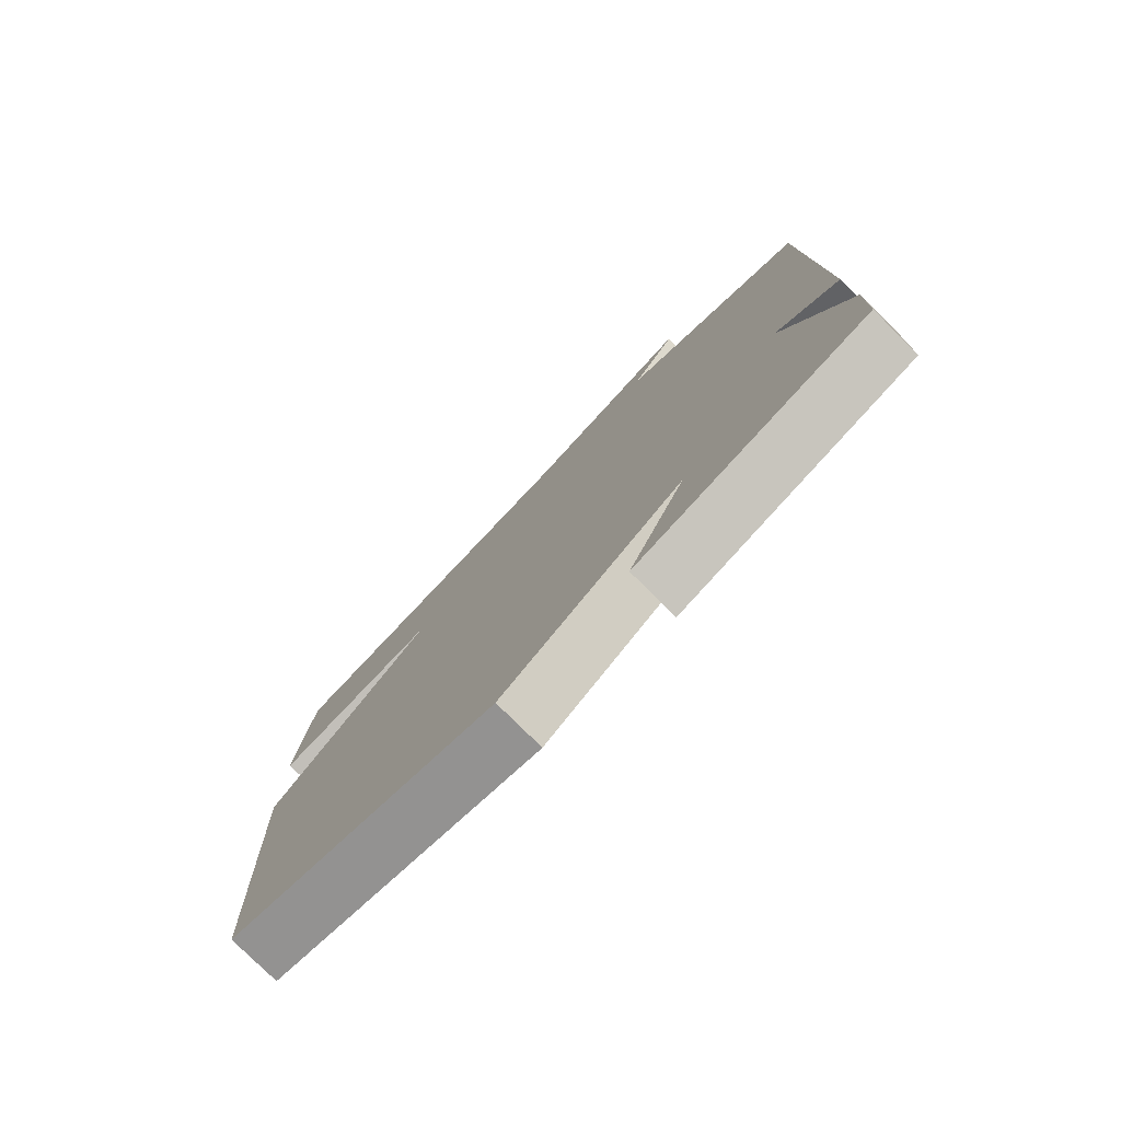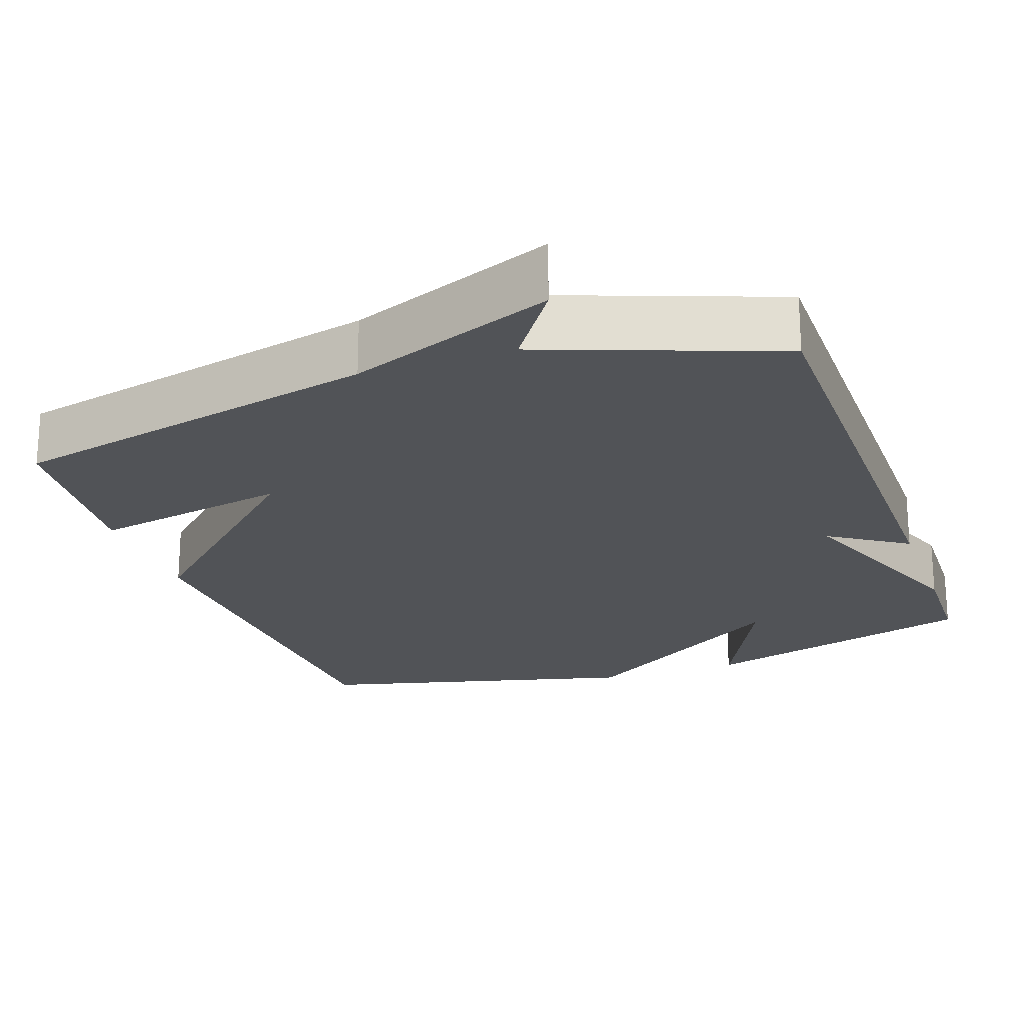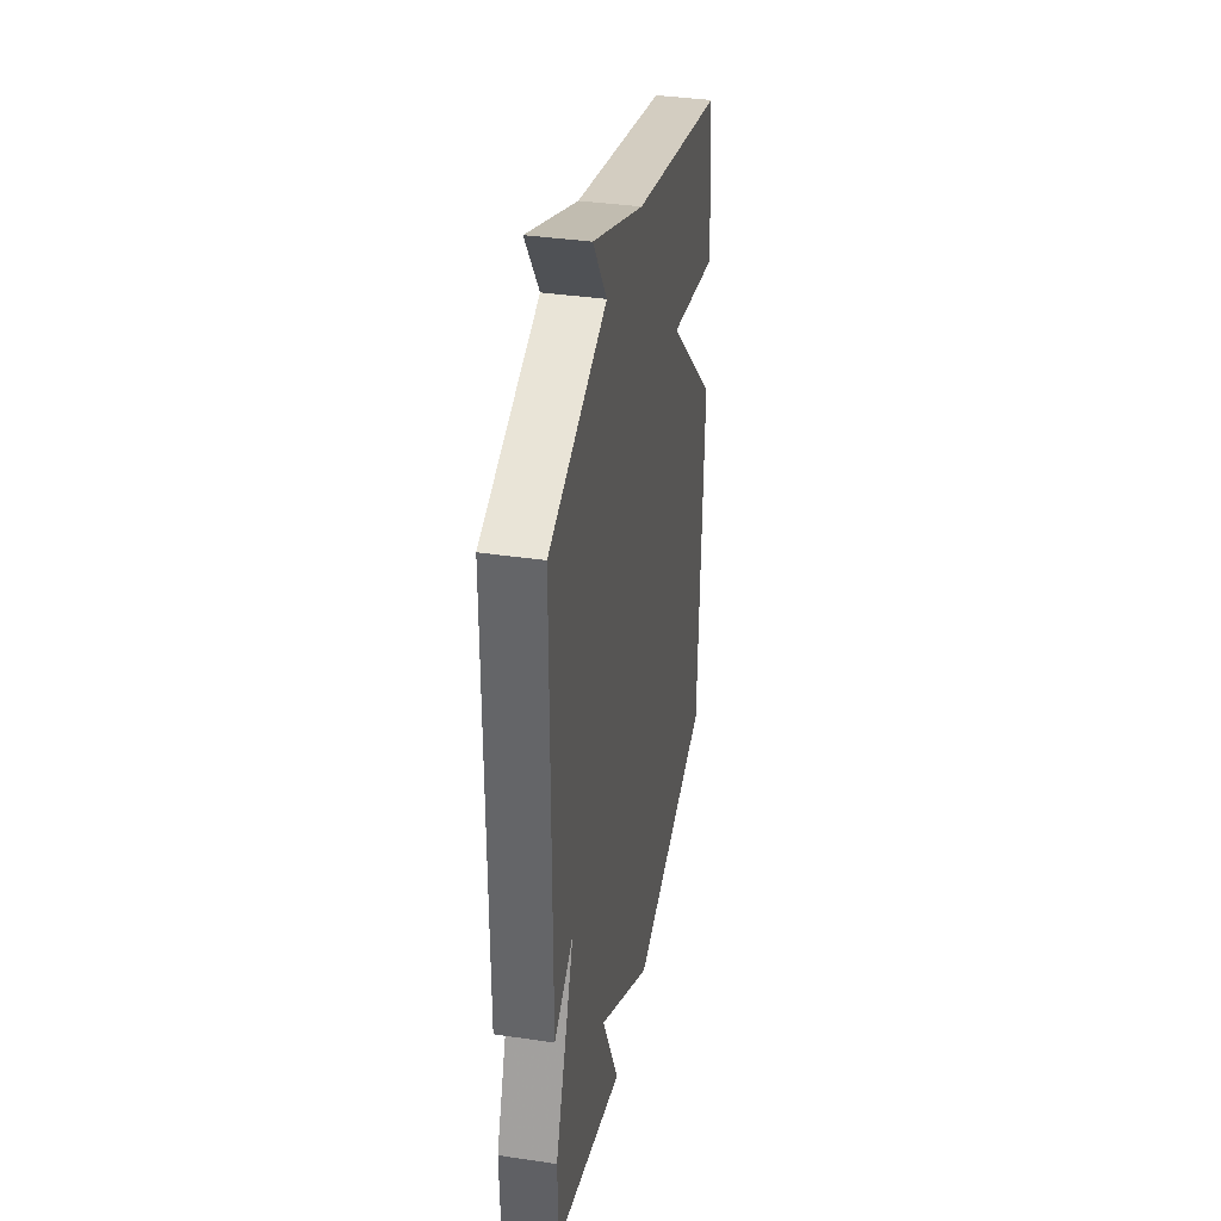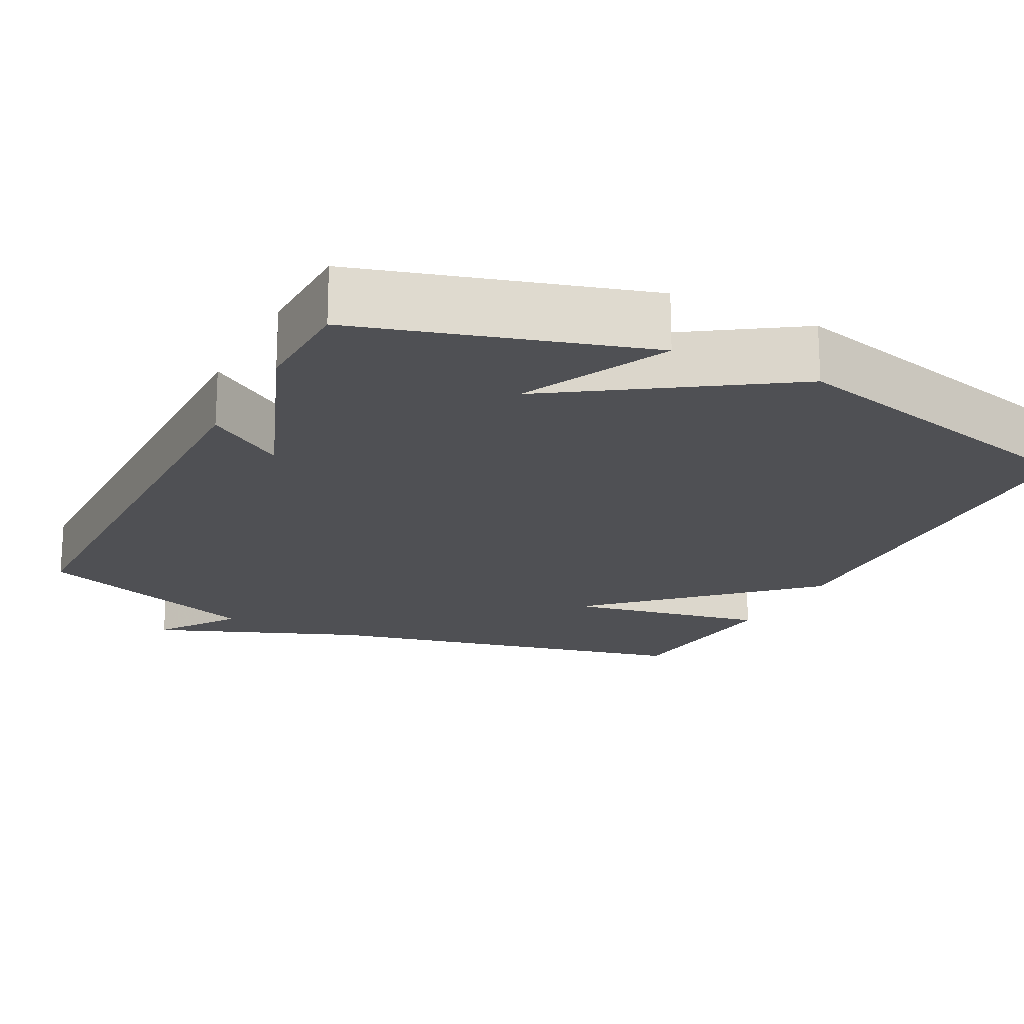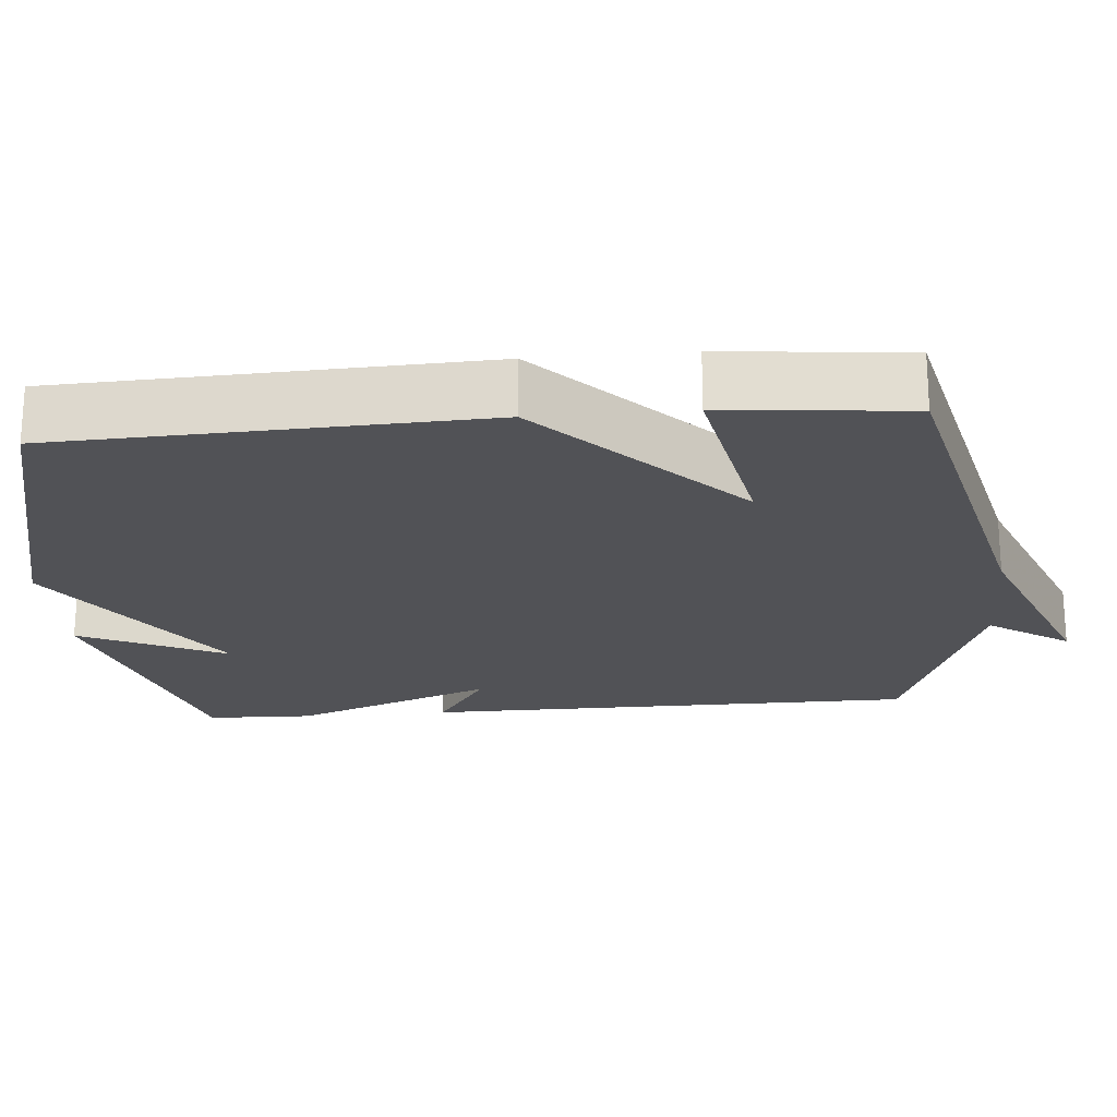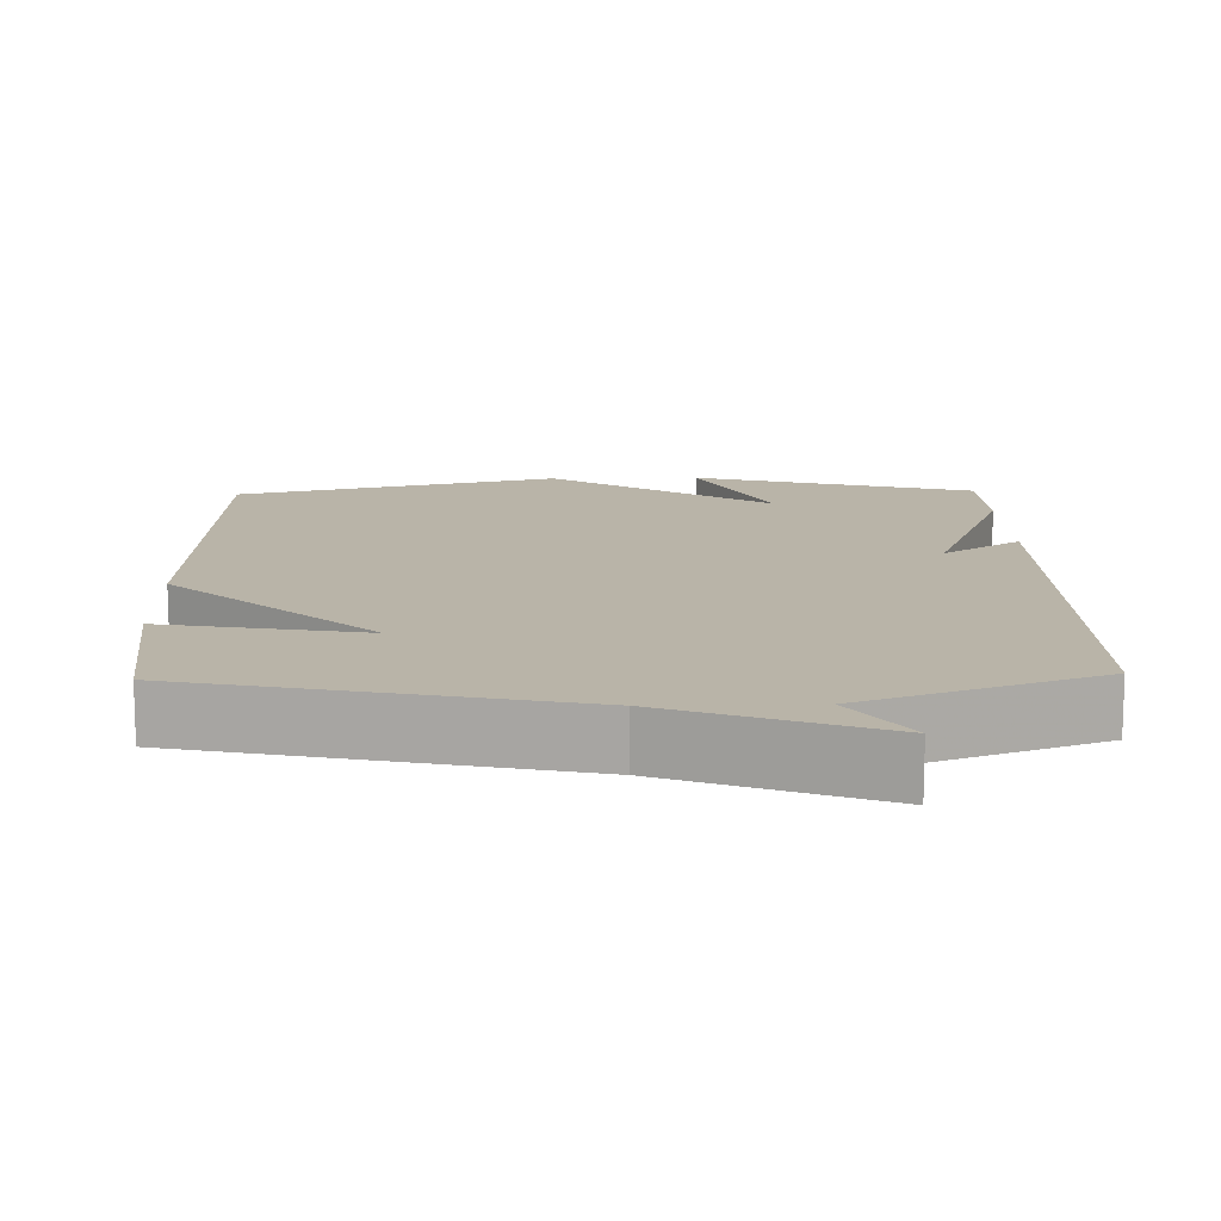
<metadata>
{"format":"obj","ext":"obj","renderer":"f3d","projection":"perspective","resolution":1024,"background":"white","views":[{"elev":-78.6,"azim":45.2,"up":"+Z"},{"elev":-21.7,"azim":19.4,"up":"+Y"},{"elev":37.1,"azim":100.8,"up":"+Z"},{"elev":-19.1,"azim":153.0,"up":"+Y"},{"elev":-21.3,"azim":-85.0,"up":"+Y"},{"elev":13.1,"azim":-1.5,"up":"+Y"}]}
</metadata>
<code>
v 0.5 0.07 0.5
v 0.504 0.07 -0.159
v 0.401 0.07 -0.091
v 0.504 0.07 -0.359
v 0.5 0.07 -0.5
v 0.128 0.07 -0.608
v 0.22 0.07 -0.415
v -0.072 0.07 -0.608
v -0.5 0.07 -0.5
v -0.523 0.07 0.057
v -0.26 0.07 0.307
v -0.523 0.07 0.257
v -0.5 0.07 0.5
v -0.006 0.07 0.613
v 0.267 0.07 0.72
v 0.194 0.07 0.613
v 0.5 0 0.5
v 0.504 0 -0.159
v 0.401 0 -0.091
v 0.504 0 -0.359
v 0.5 0 -0.5
v 0.128 0 -0.608
v 0.22 0 -0.415
v -0.072 0 -0.608
v -0.5 0 -0.5
v -0.523 0 0.057
v -0.26 0 0.307
v -0.523 0 0.257
v -0.5 0 0.5
v -0.006 0 0.613
v 0.267 0 0.72
v 0.194 0 0.613
f 14 15 16
f 14 16 1
f 13 14 1
f 12 13 1
f 11 12 1
f 10 11 1
f 9 10 1
f 8 9 1
f 7 8 1
f 5 6 7
f 4 5 7
f 3 4 7
f 3 7 1
f 1 2 3
f 32 31 30
f 17 32 30
f 17 30 29
f 17 29 28
f 17 28 27
f 17 27 26
f 17 26 25
f 17 25 24
f 17 24 23
f 23 22 21
f 23 21 20
f 23 20 19
f 17 23 19
f 19 18 17
f 1 17 18 2
f 2 18 19 3
f 3 19 20 4
f 4 20 21 5
f 5 21 22 6
f 6 22 23 7
f 7 23 24 8
f 8 24 25 9
f 9 25 26 10
f 10 26 27 11
f 11 27 28 12
f 12 28 29 13
f 13 29 30 14
f 14 30 31 15
f 15 31 32 16
f 16 32 17 1

</code>
